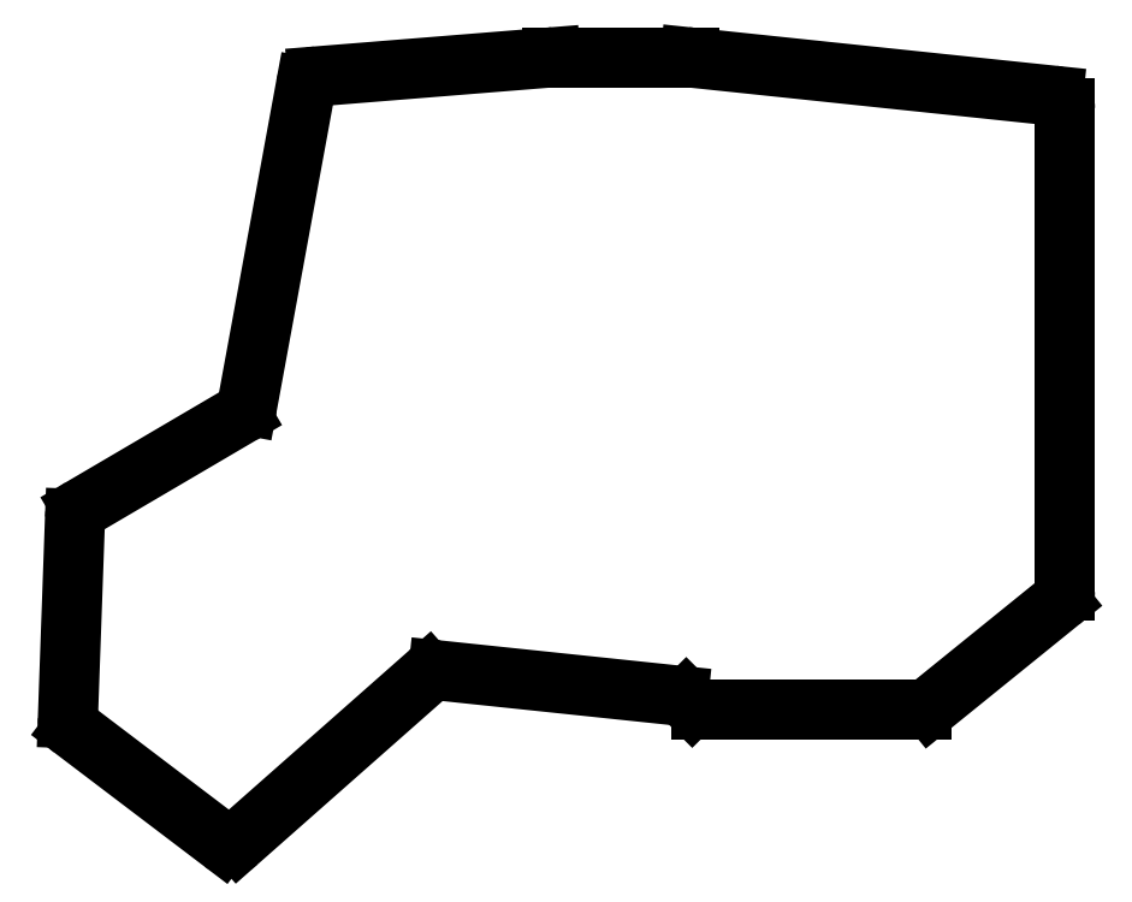
<metadata>
{"format":"dxf","ext":"dxf","renderer":"ezdxf+matplotlib","layout":"modelspace","background":"white","min_lineweight":24,"dpi":150}
</metadata>
<code>
0
SECTION
2
ENTITIES
0
LINE
8
0
10
380
20
10.45
11
380
21
83.7
0
LINE
8
0
10
323.1
20
91.49
11
378.2
21
85.69
0
LINE
8
0
10
322.9
20
91.5
11
302.1
21
91.5
0
LINE
8
0
10
301.9
20
91.49
11
266.5
21
88.62
0
LINE
8
0
10
264.7
20
86.99
11
255.8
21
38.65
0
LINE
8
0
10
254.9
20
37.29
11
230.7
21
23.08
0
LINE
8
0
10
229.7
20
21.42
11
228.6
21
-8.845
0
LINE
8
0
10
229.4
20
-10.51
11
252
21
-27.64
0
LINE
8
0
10
254.5
20
-27.54
11
283.3
21
-2.082
0
LINE
8
0
10
284.9
20
-1.592
11
321.3
21
-5.426
0
LINE
8
0
10
322.5
20
-6.001
11
323.4
21
-6.914
0
LINE
8
0
10
324.8
20
-7.5
11
358.3
21
-7.5
0
LINE
8
0
10
359.6
20
-7.054
11
379.3
21
8.9
0
ARC
8
0
10
378
20
83.7
40
2
50
0
51
83.99
0
ARC
8
0
10
322.9
20
89.5
40
2
50
83.99
51
90
0
ARC
8
0
10
302.1
20
89.5
40
2
50
90
51
94.64
0
ARC
8
0
10
266.7
20
86.63
40
2
50
94.64
51
169.6
0
ARC
8
0
10
253.9
20
39.01
40
2
50
300.4
51
349.6
0
ARC
8
0
10
231.7
20
21.35
40
2
50
120.4
51
178
0
ARC
8
0
10
230.6
20
-8.916
40
2
50
178
51
232.8
0
ARC
8
0
10
253.2
20
-26.05
40
2
50
232.8
51
311.5
0
ARC
8
0
10
284.7
20
-3.581
40
2
50
83.99
51
131.5
0
ARC
8
0
10
321.1
20
-7.415
40
2
50
45
51
83.99
0
ARC
8
0
10
324.8
20
-5.5
40
2
50
225
51
270
0
ARC
8
0
10
358.3
20
-5.5
40
2
50
270
51
309
0
ARC
8
0
10
378
20
10.45
40
2
50
309
51
0
0
ENDSEC
0
EOF

</code>
